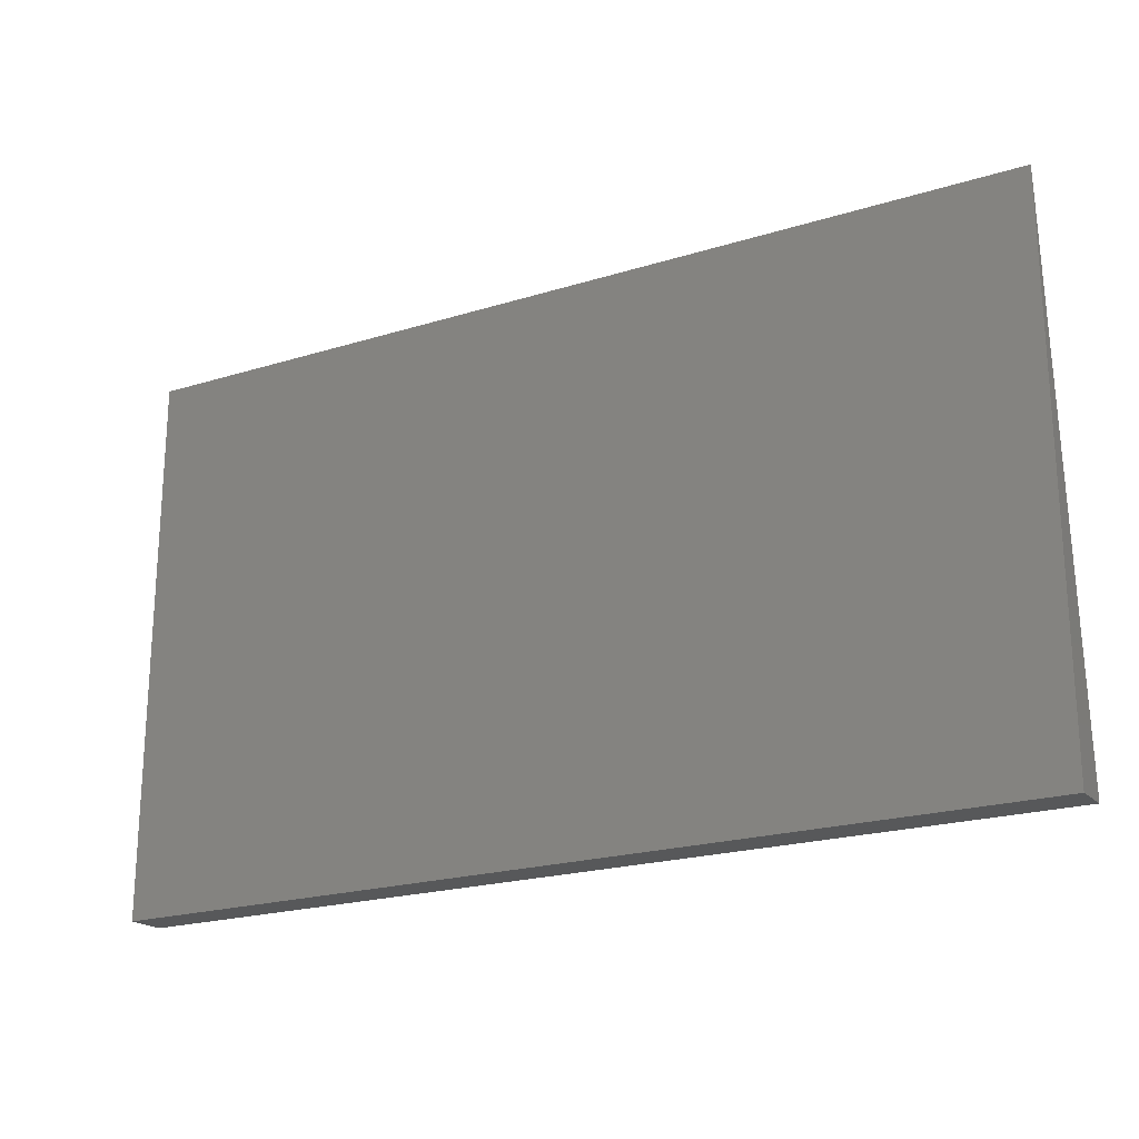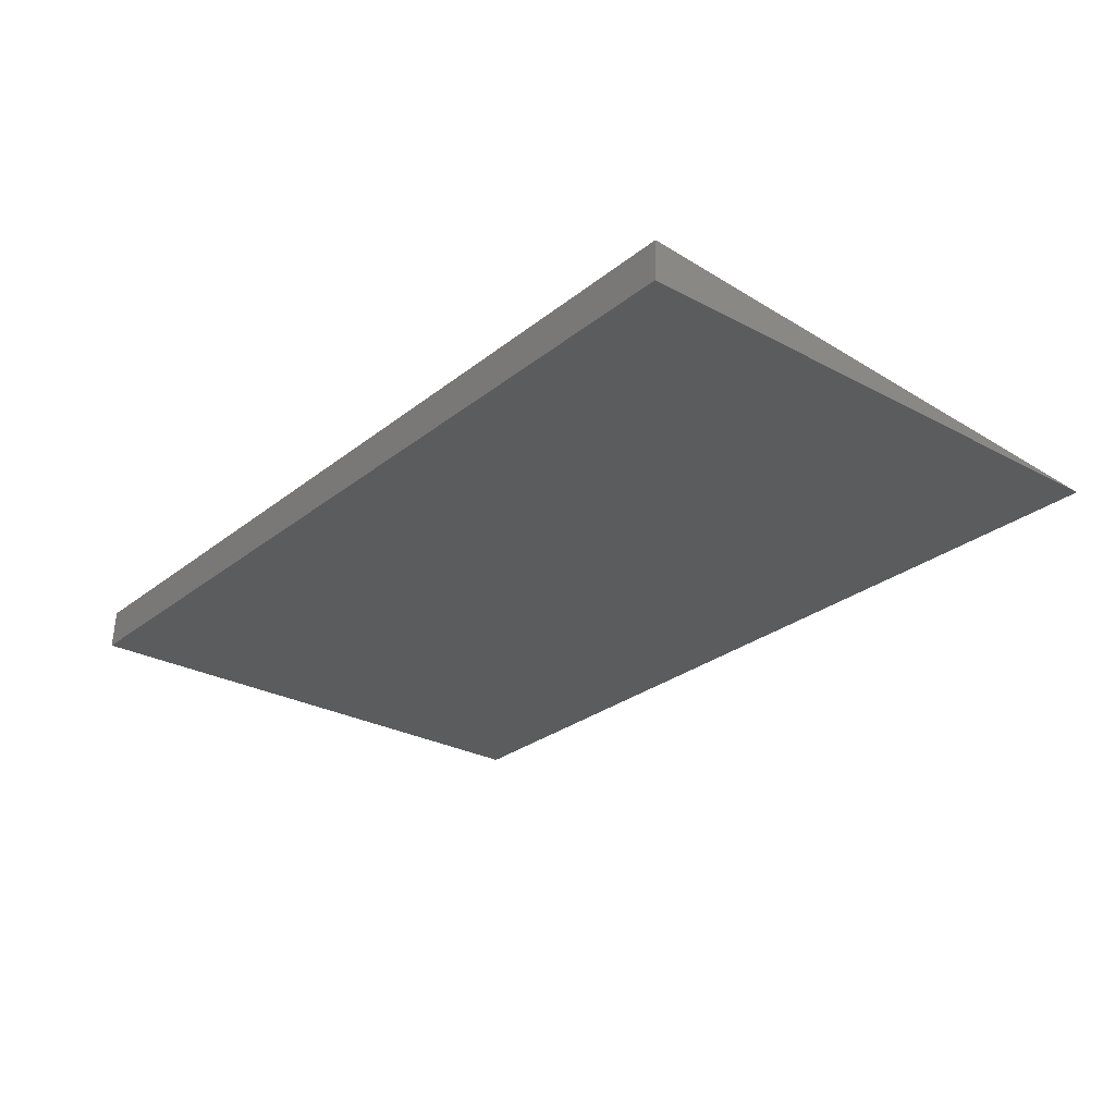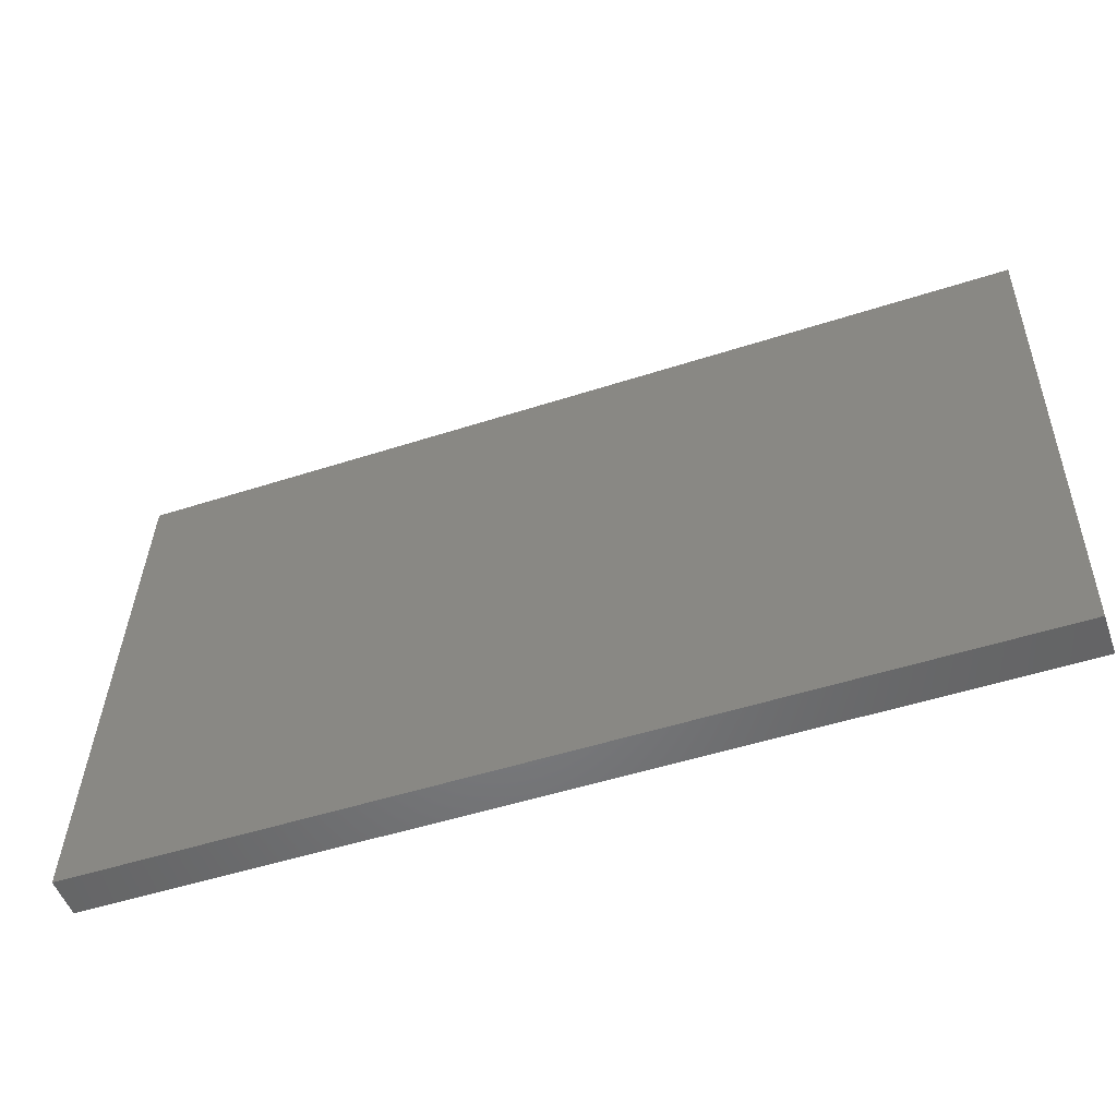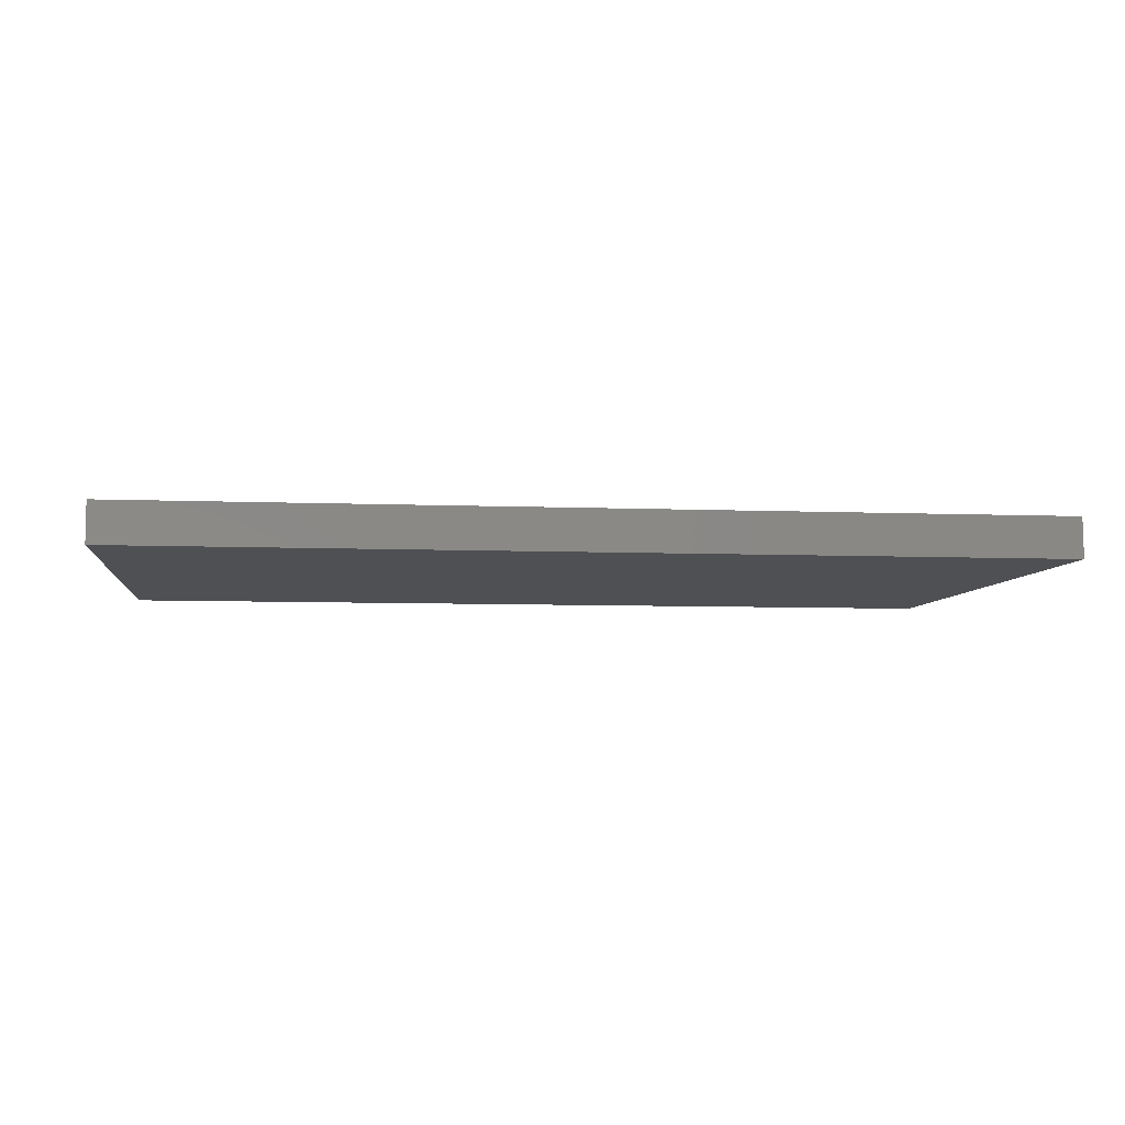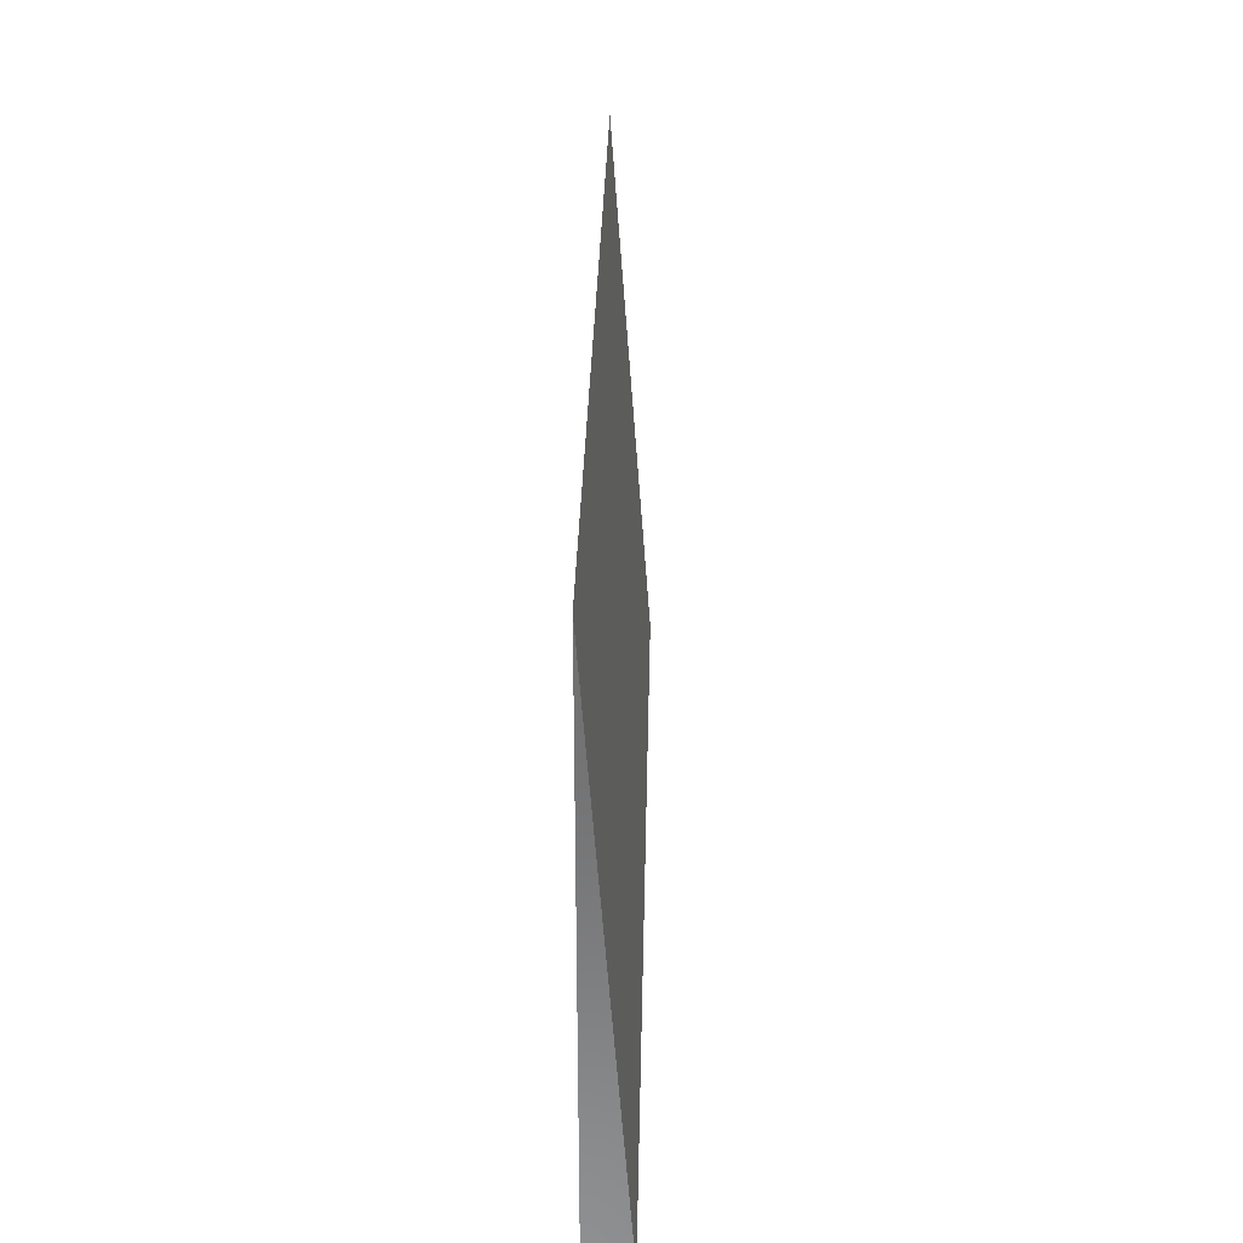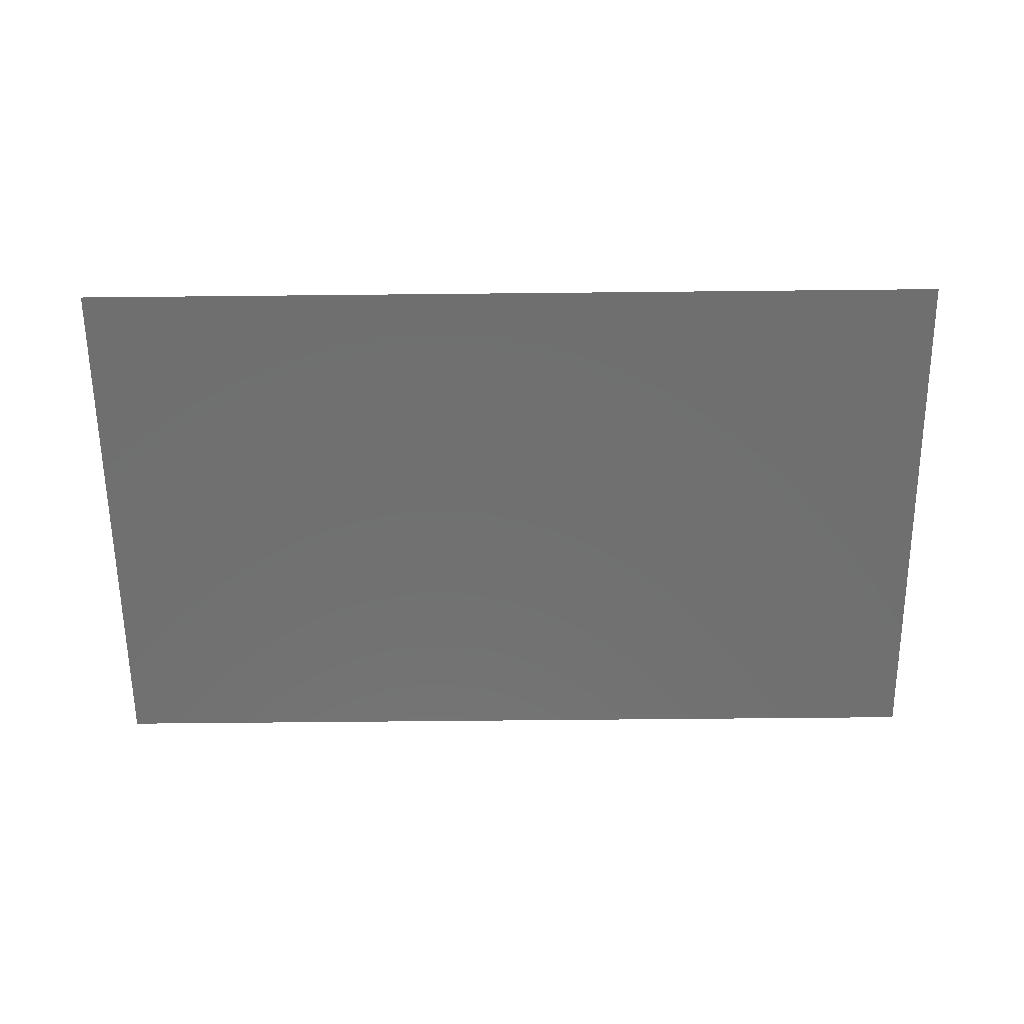
<metadata>
{"format":"stl","ext":"stl","renderer":"f3d","projection":"perspective","resolution":1024,"background":"white","views":[{"elev":-21.4,"azim":-151.2,"up":"+Y"},{"elev":-27.4,"azim":50.4,"up":"+Z"},{"elev":-49.8,"azim":19.7,"up":"+Y"},{"elev":-6.2,"azim":-7.2,"up":"+Z"},{"elev":30.5,"azim":-88.8,"up":"+Y"},{"elev":-61.8,"azim":-179.4,"up":"+Z"}]}
</metadata>
<code>
# stl→obj: 6 verts, 8 faces
v 0.04737 0.04055 0.02915
v 0.7026 0.04055 0.02915
v 0.04737 0.4342 0
v 0.7026 0.4342 0
v 0.04737 0.03947 0
v 0.7026 0.03947 0
f 1 2 3
f 3 2 4
f 5 3 6
f 6 3 4
f 3 5 1
f 6 4 2
f 5 6 1
f 1 6 2

</code>
